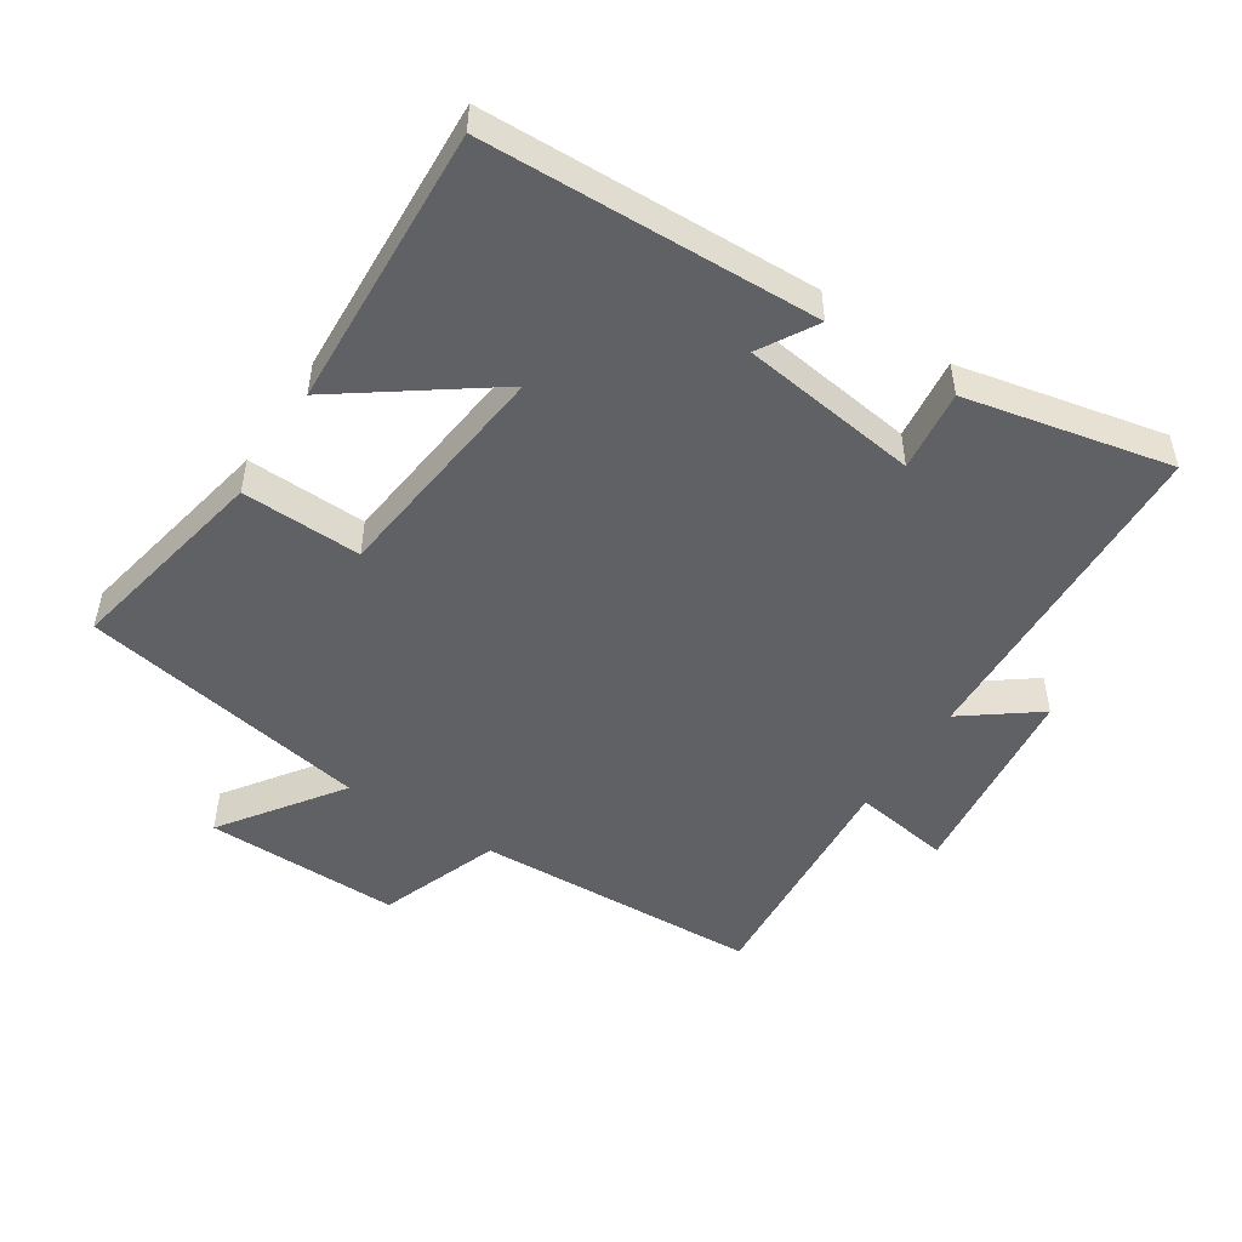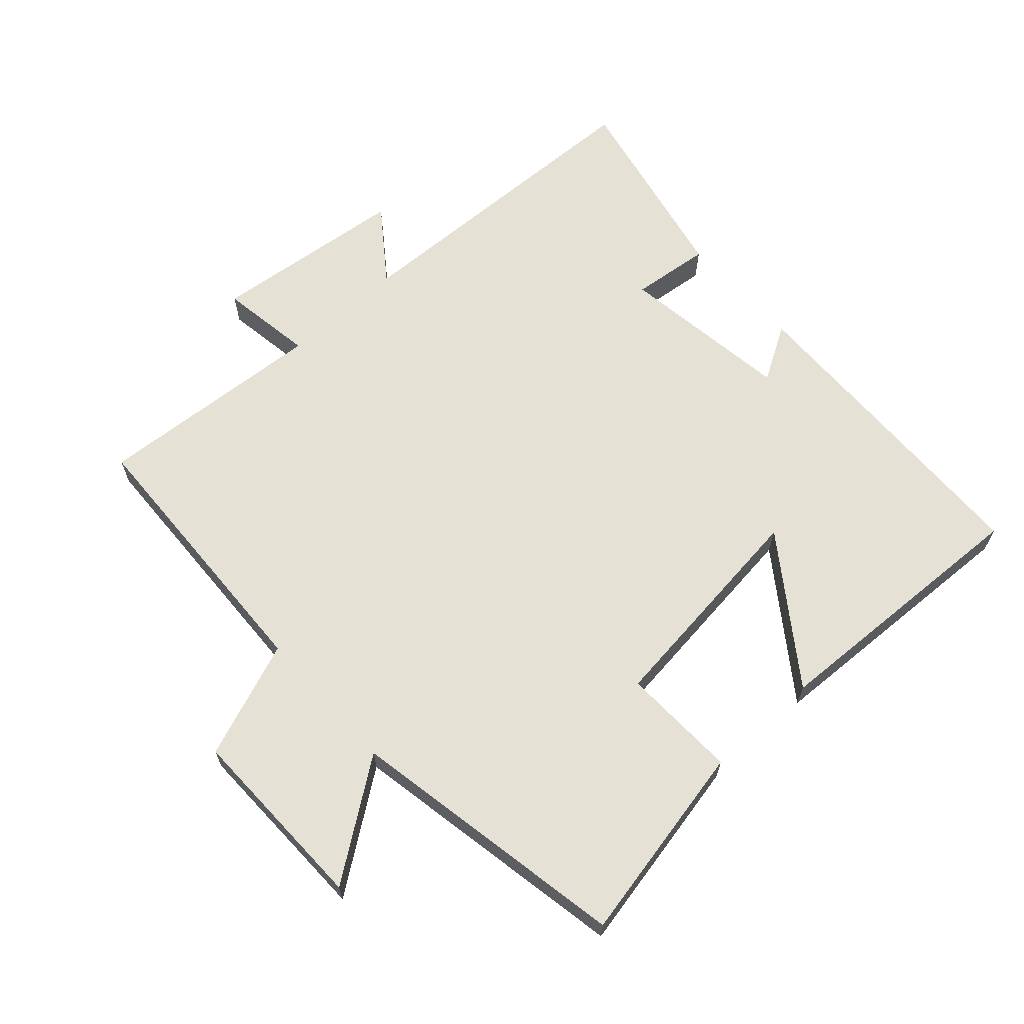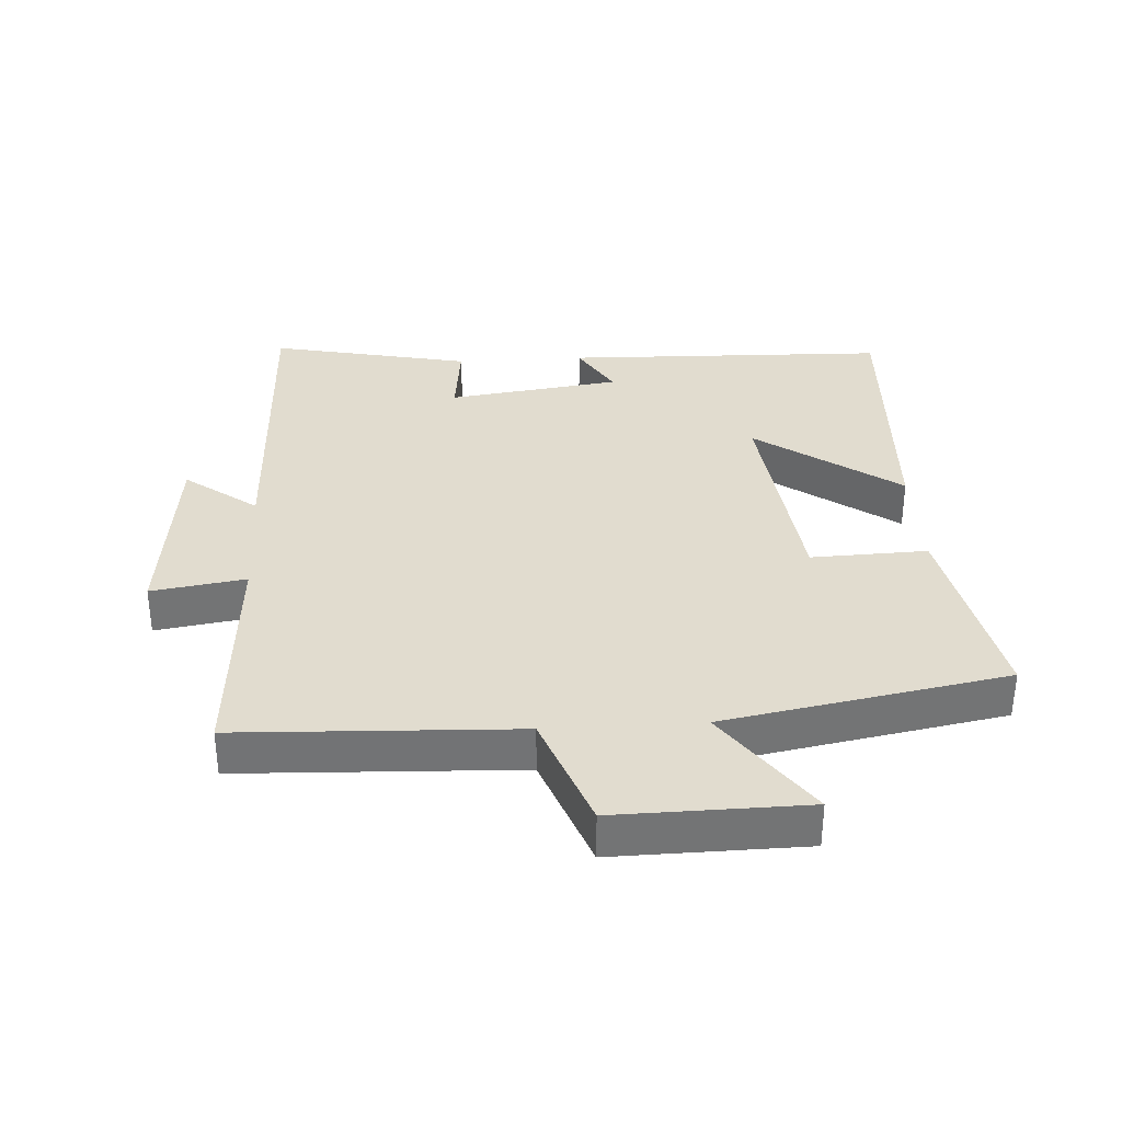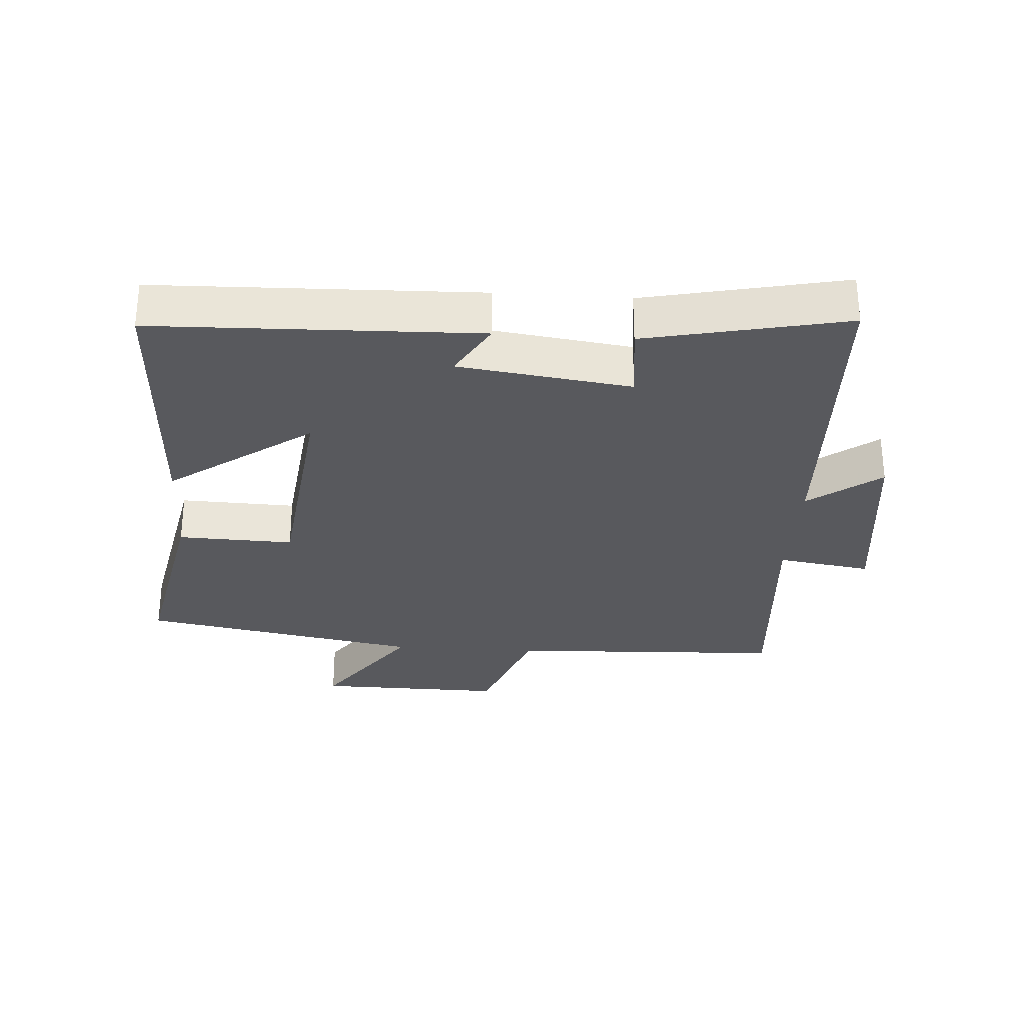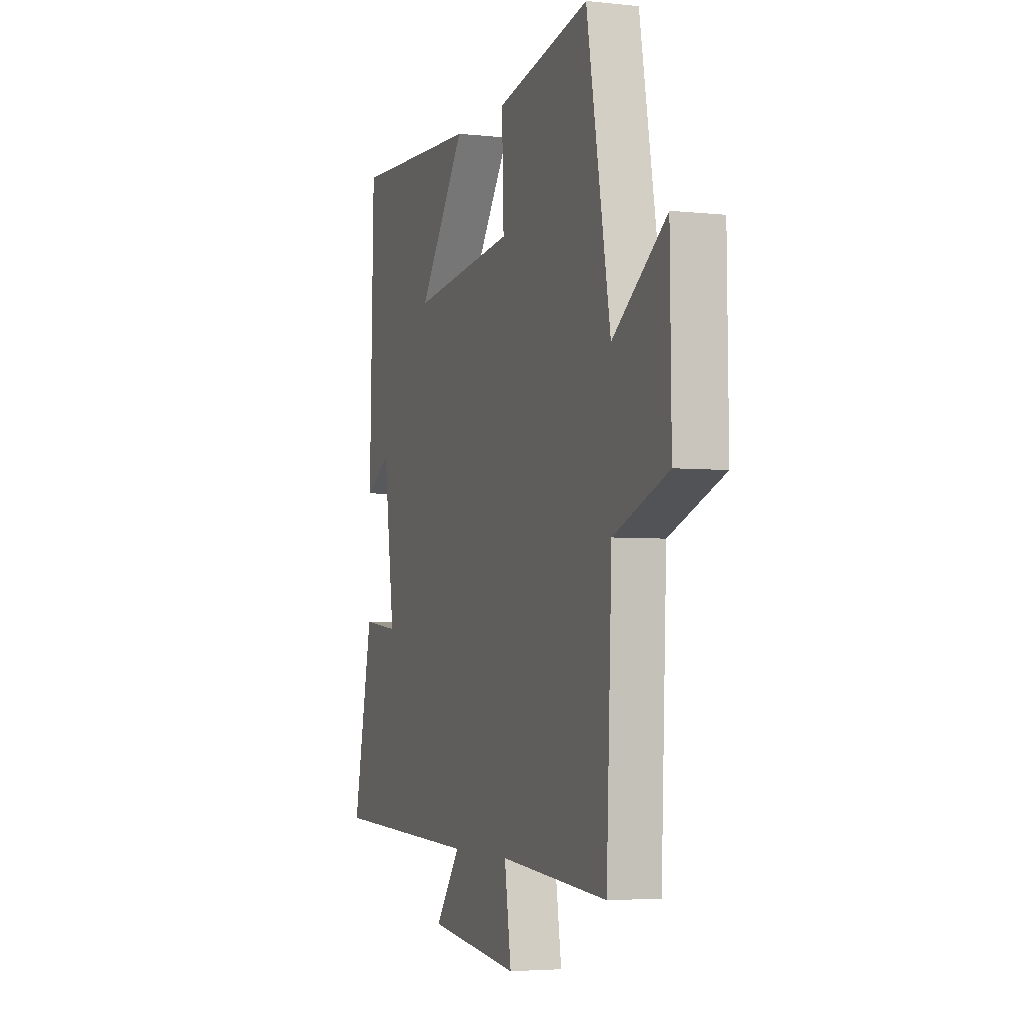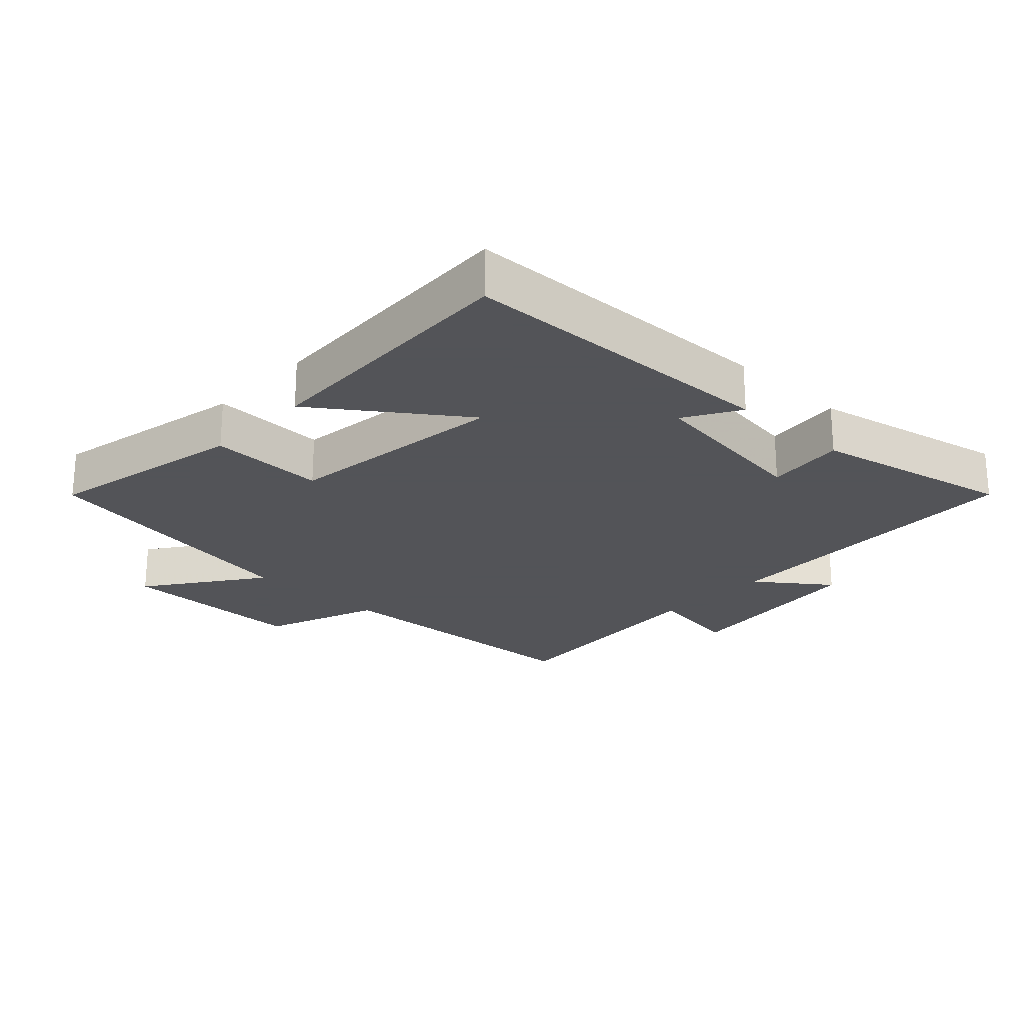
<metadata>
{"format":"obj","ext":"obj","renderer":"f3d","projection":"perspective","resolution":1024,"background":"white","views":[{"elev":-49.9,"azim":57.2,"up":"+Y"},{"elev":65.0,"azim":-42.2,"up":"+Y"},{"elev":34.3,"azim":-93.5,"up":"+Y"},{"elev":-29.9,"azim":86.2,"up":"+Y"},{"elev":-4.0,"azim":-109.8,"up":"+Z"},{"elev":-23.4,"azim":46.7,"up":"+Y"}]}
</metadata>
<code>
v 0.486 0.07 0.519
v 0.5 0.07 0.024
v 0.415 0.07 0.074
v 0.379 0.07 -0.19
v 0.5 0.07 -0.176
v 0.565 0.07 -0.482
v 0.069 0.07 -0.5
v 0.151 0.07 -0.61
v -0.149 0.07 -0.644
v -0.127 0.07 -0.5
v -0.482 0.07 -0.526
v -0.5 0.07 -0.101
v -0.679 0.07 -0.034
v -0.675 0.07 0.256
v -0.5 0.07 0.131
v -0.422 0.07 0.562
v -0.115 0.07 0.5
v -0.121 0.07 0.322
v 0.221 0.07 0.282
v 0.065 0.07 0.5
v 0.486 0 0.519
v 0.5 0 0.024
v 0.415 0 0.074
v 0.379 0 -0.19
v 0.5 0 -0.176
v 0.565 0 -0.482
v 0.069 0 -0.5
v 0.151 0 -0.61
v -0.149 0 -0.644
v -0.127 0 -0.5
v -0.482 0 -0.526
v -0.5 0 -0.101
v -0.679 0 -0.034
v -0.675 0 0.256
v -0.5 0 0.131
v -0.422 0 0.562
v -0.115 0 0.5
v -0.121 0 0.322
v 0.221 0 0.282
v 0.065 0 0.5
f 1 2 3
f 20 1 3
f 19 20 3
f 18 19 3 4
f 15 16 17 18
f 15 18 4
f 12 13 14 15
f 12 15 4
f 11 12 4
f 10 11 4
f 7 8 9 10
f 6 7 10
f 5 6 10
f 4 5 10
f 23 22 21
f 23 21 40
f 23 40 39
f 24 23 39 38
f 38 37 36 35
f 24 38 35
f 35 34 33 32
f 24 35 32
f 24 32 31
f 24 31 30
f 30 29 28 27
f 30 27 26
f 30 26 25
f 30 25 24
f 1 21 22 2
f 2 22 23 3
f 3 23 24 4
f 4 24 25 5
f 5 25 26 6
f 6 26 27 7
f 7 27 28 8
f 8 28 29 9
f 9 29 30 10
f 10 30 31 11
f 11 31 32 12
f 12 32 33 13
f 13 33 34 14
f 14 34 35 15
f 15 35 36 16
f 16 36 37 17
f 17 37 38 18
f 18 38 39 19
f 19 39 40 20
f 20 40 21 1

</code>
